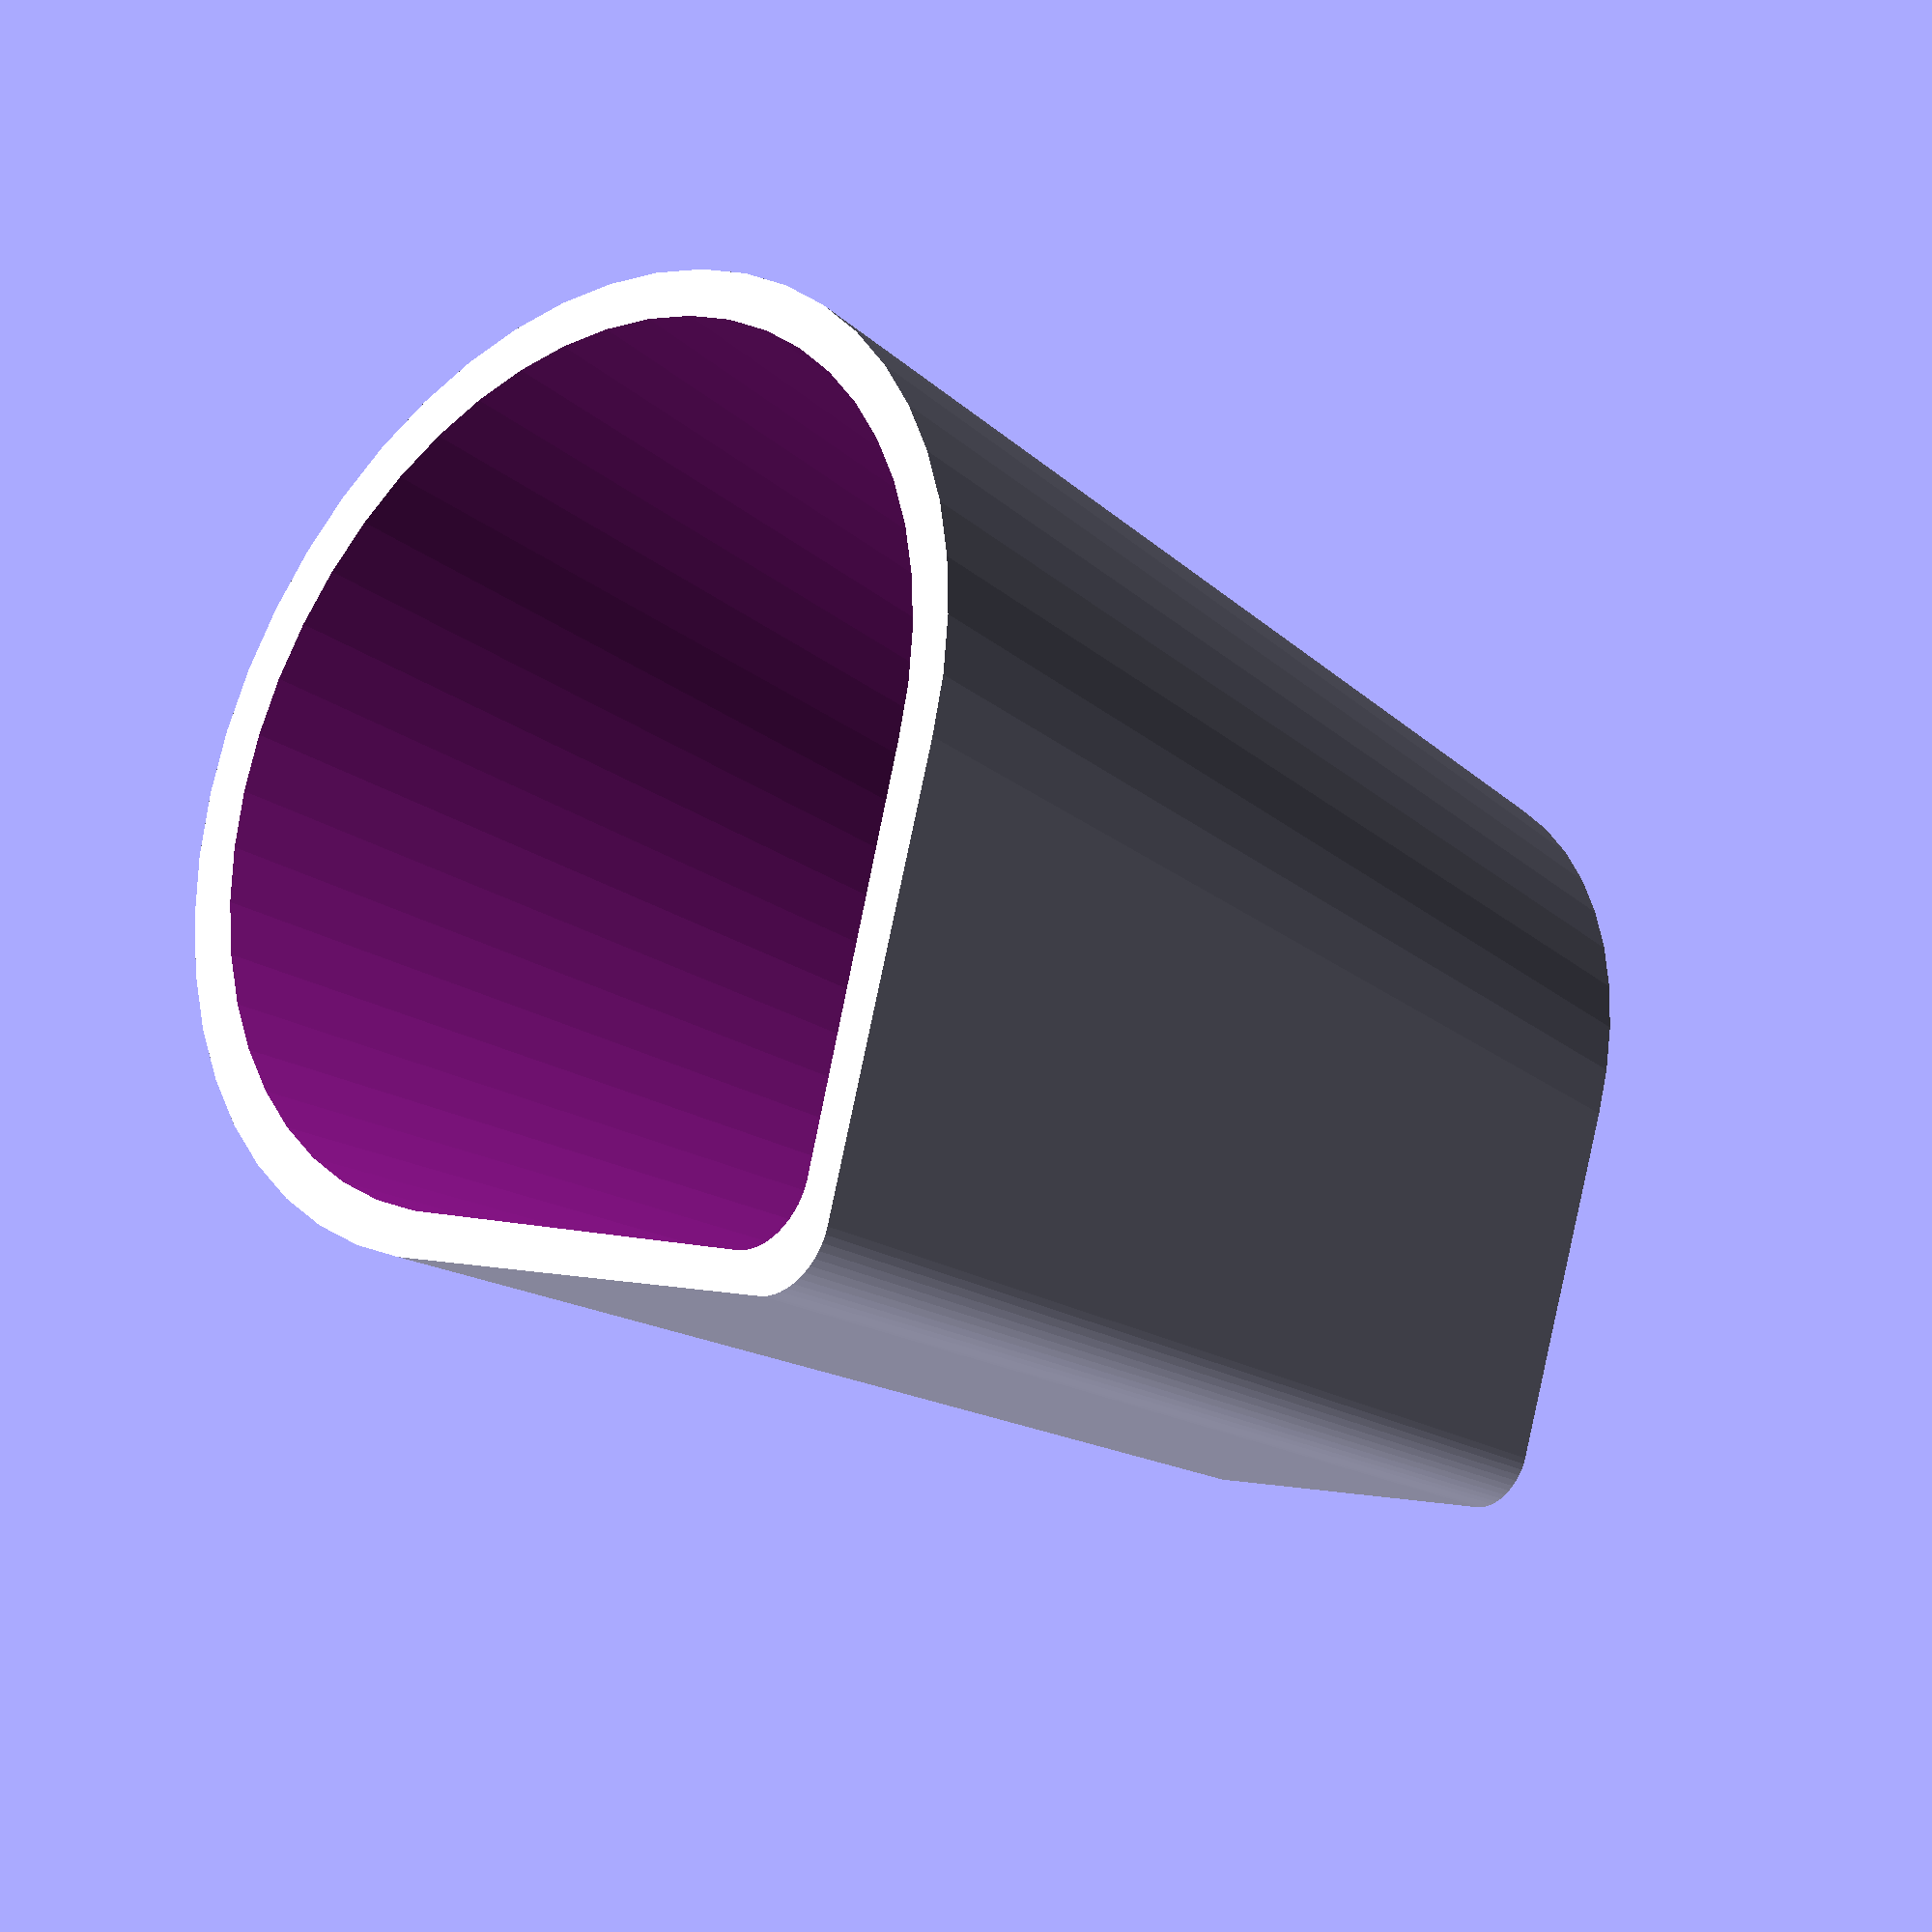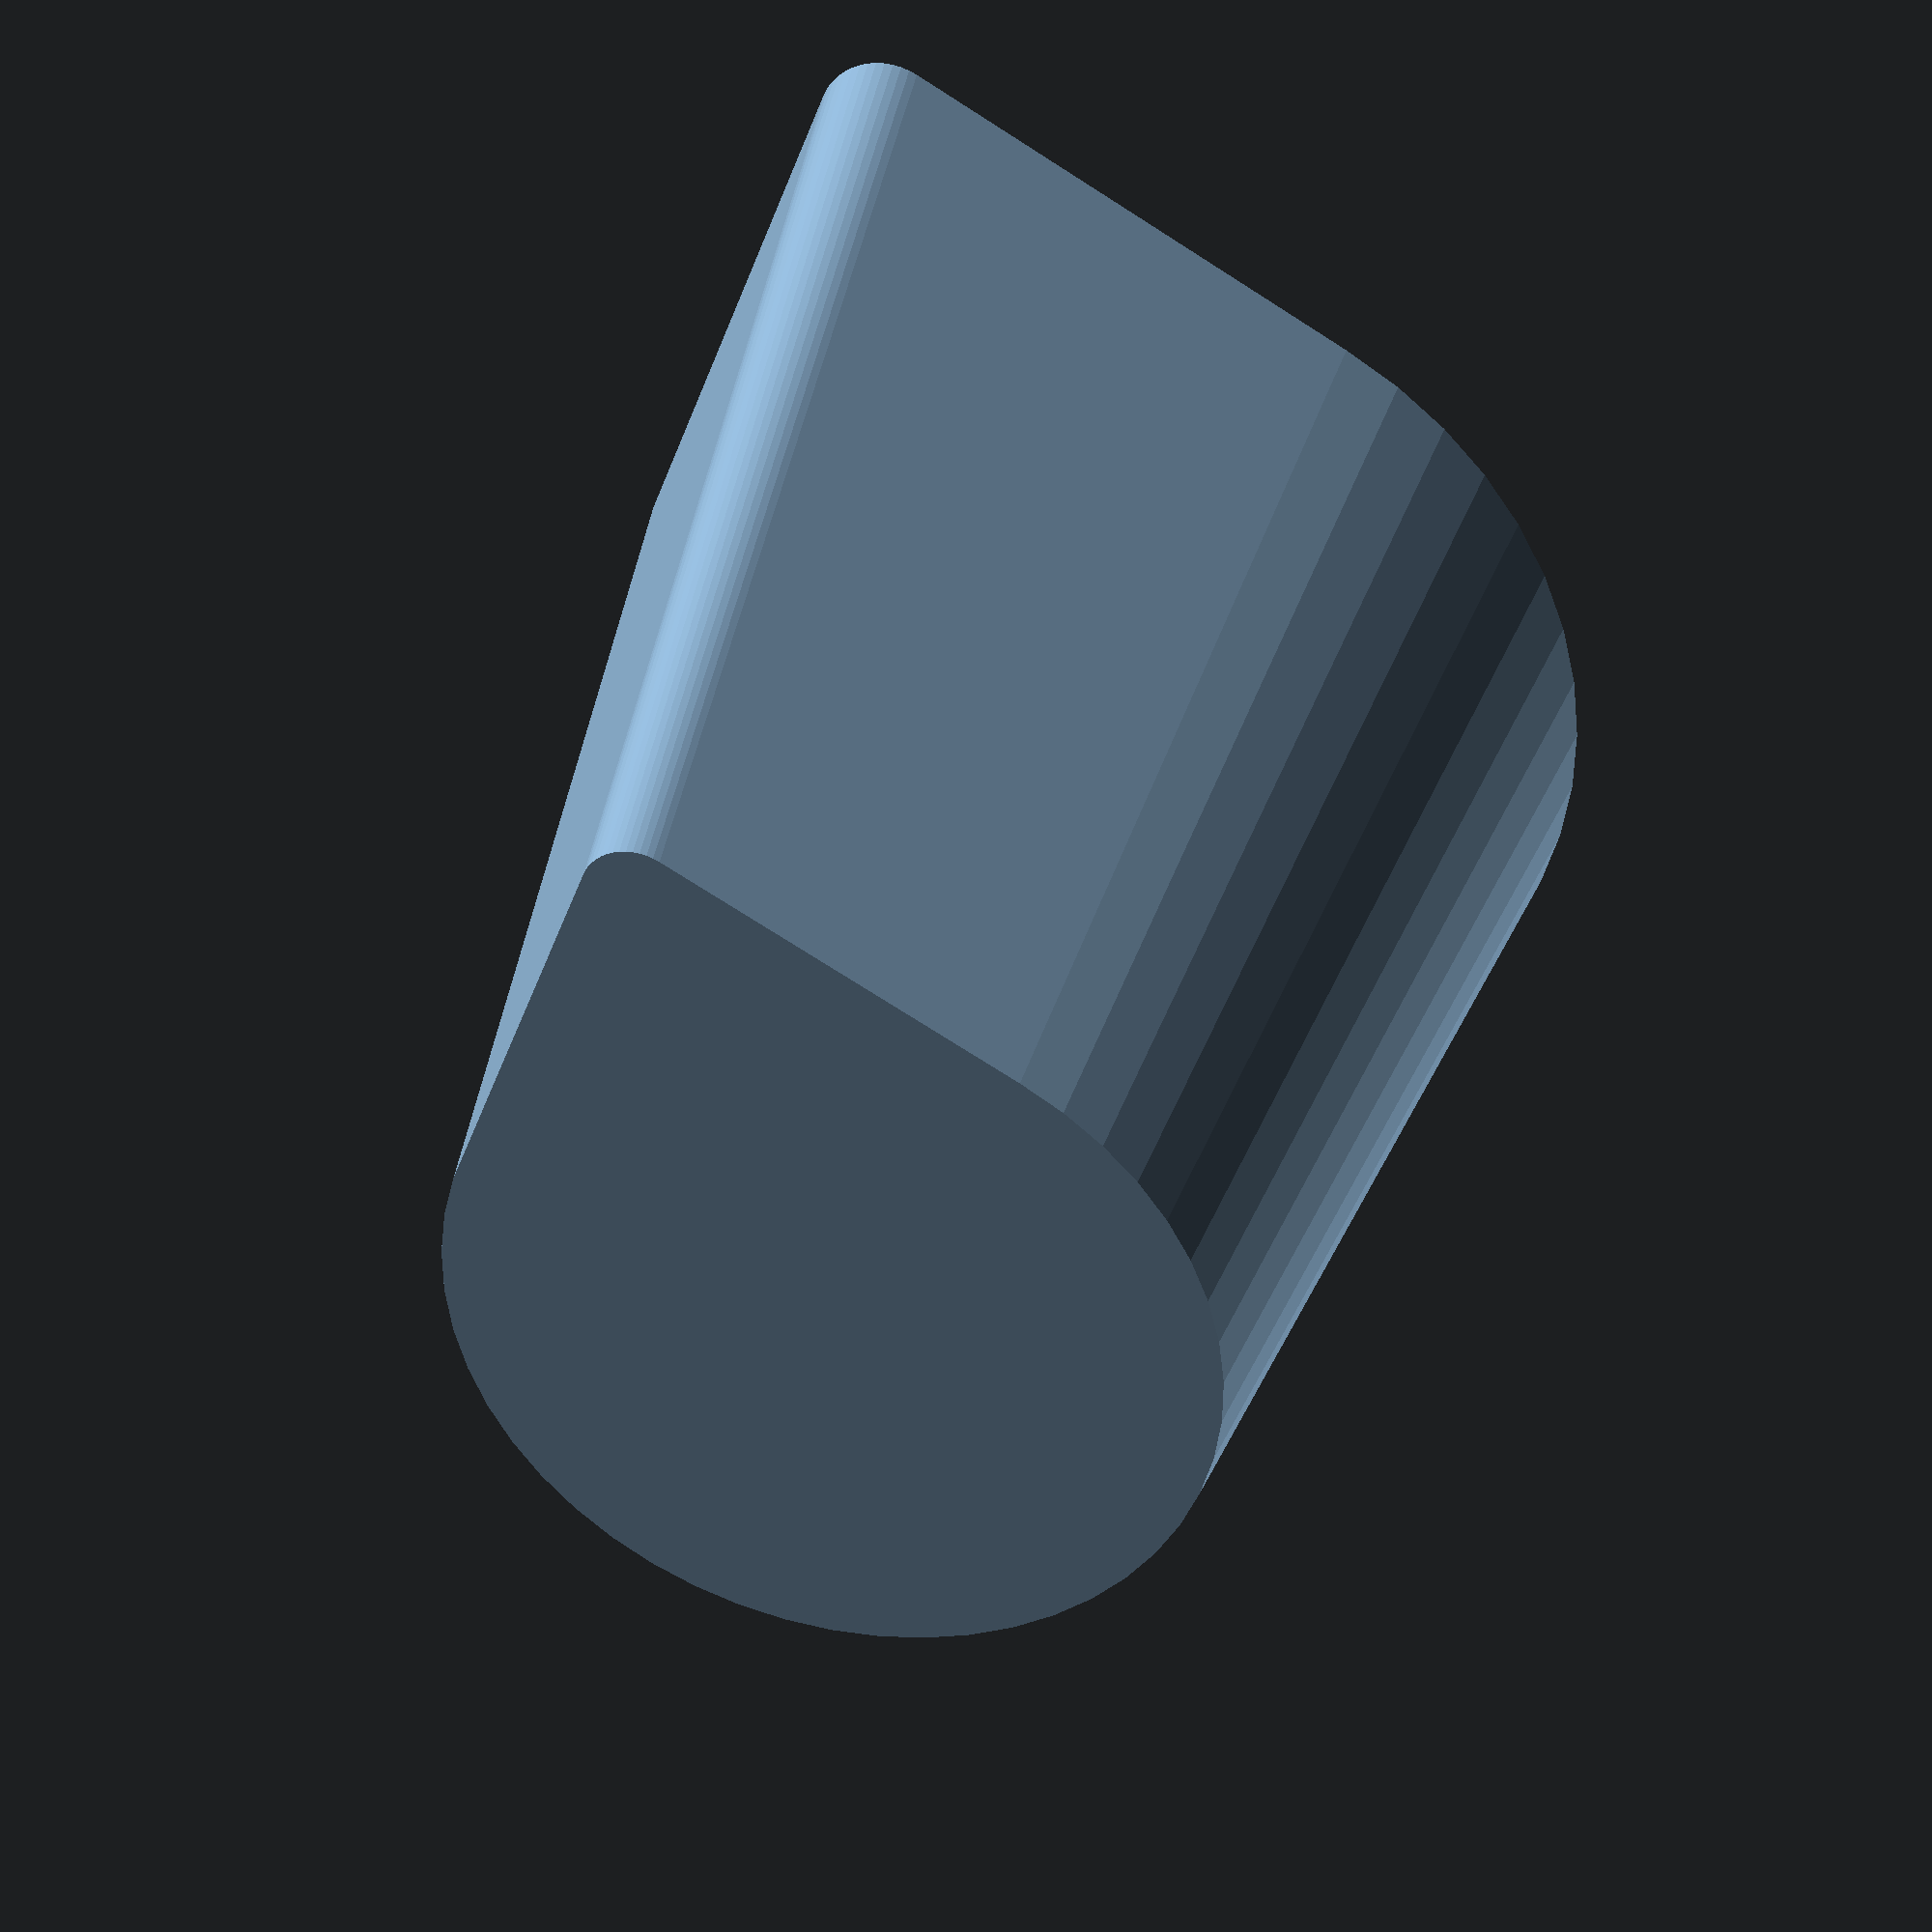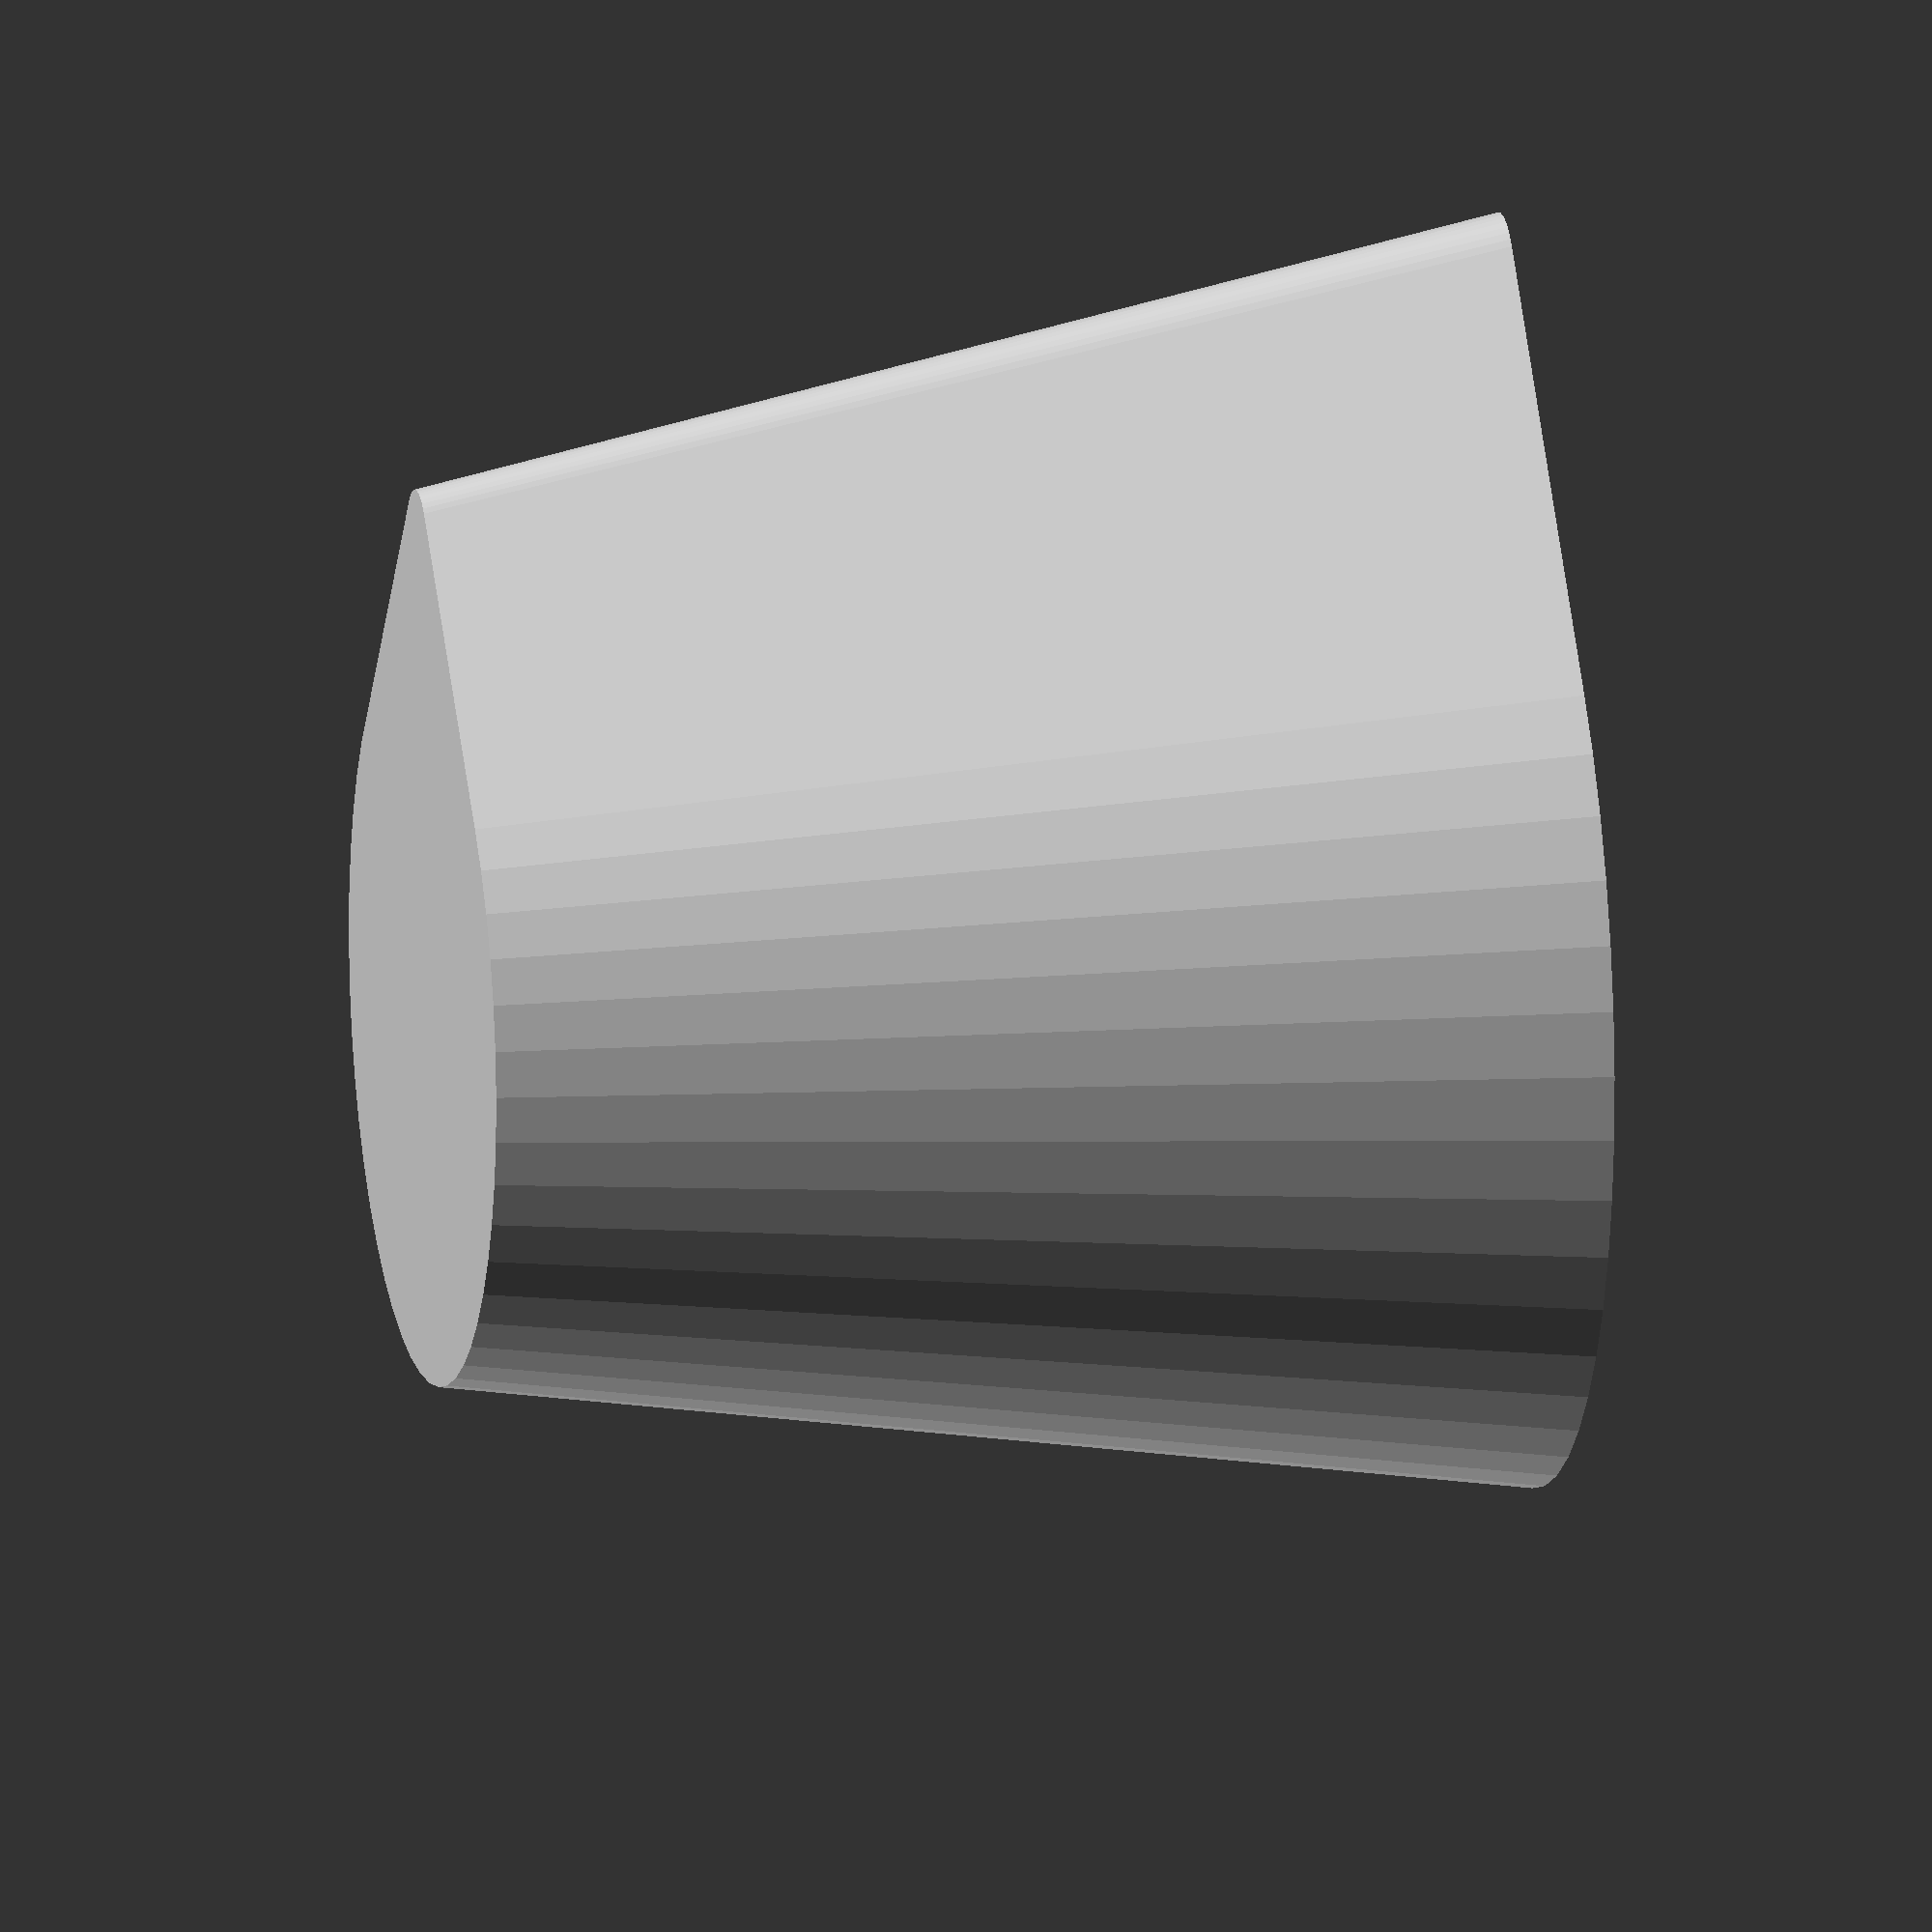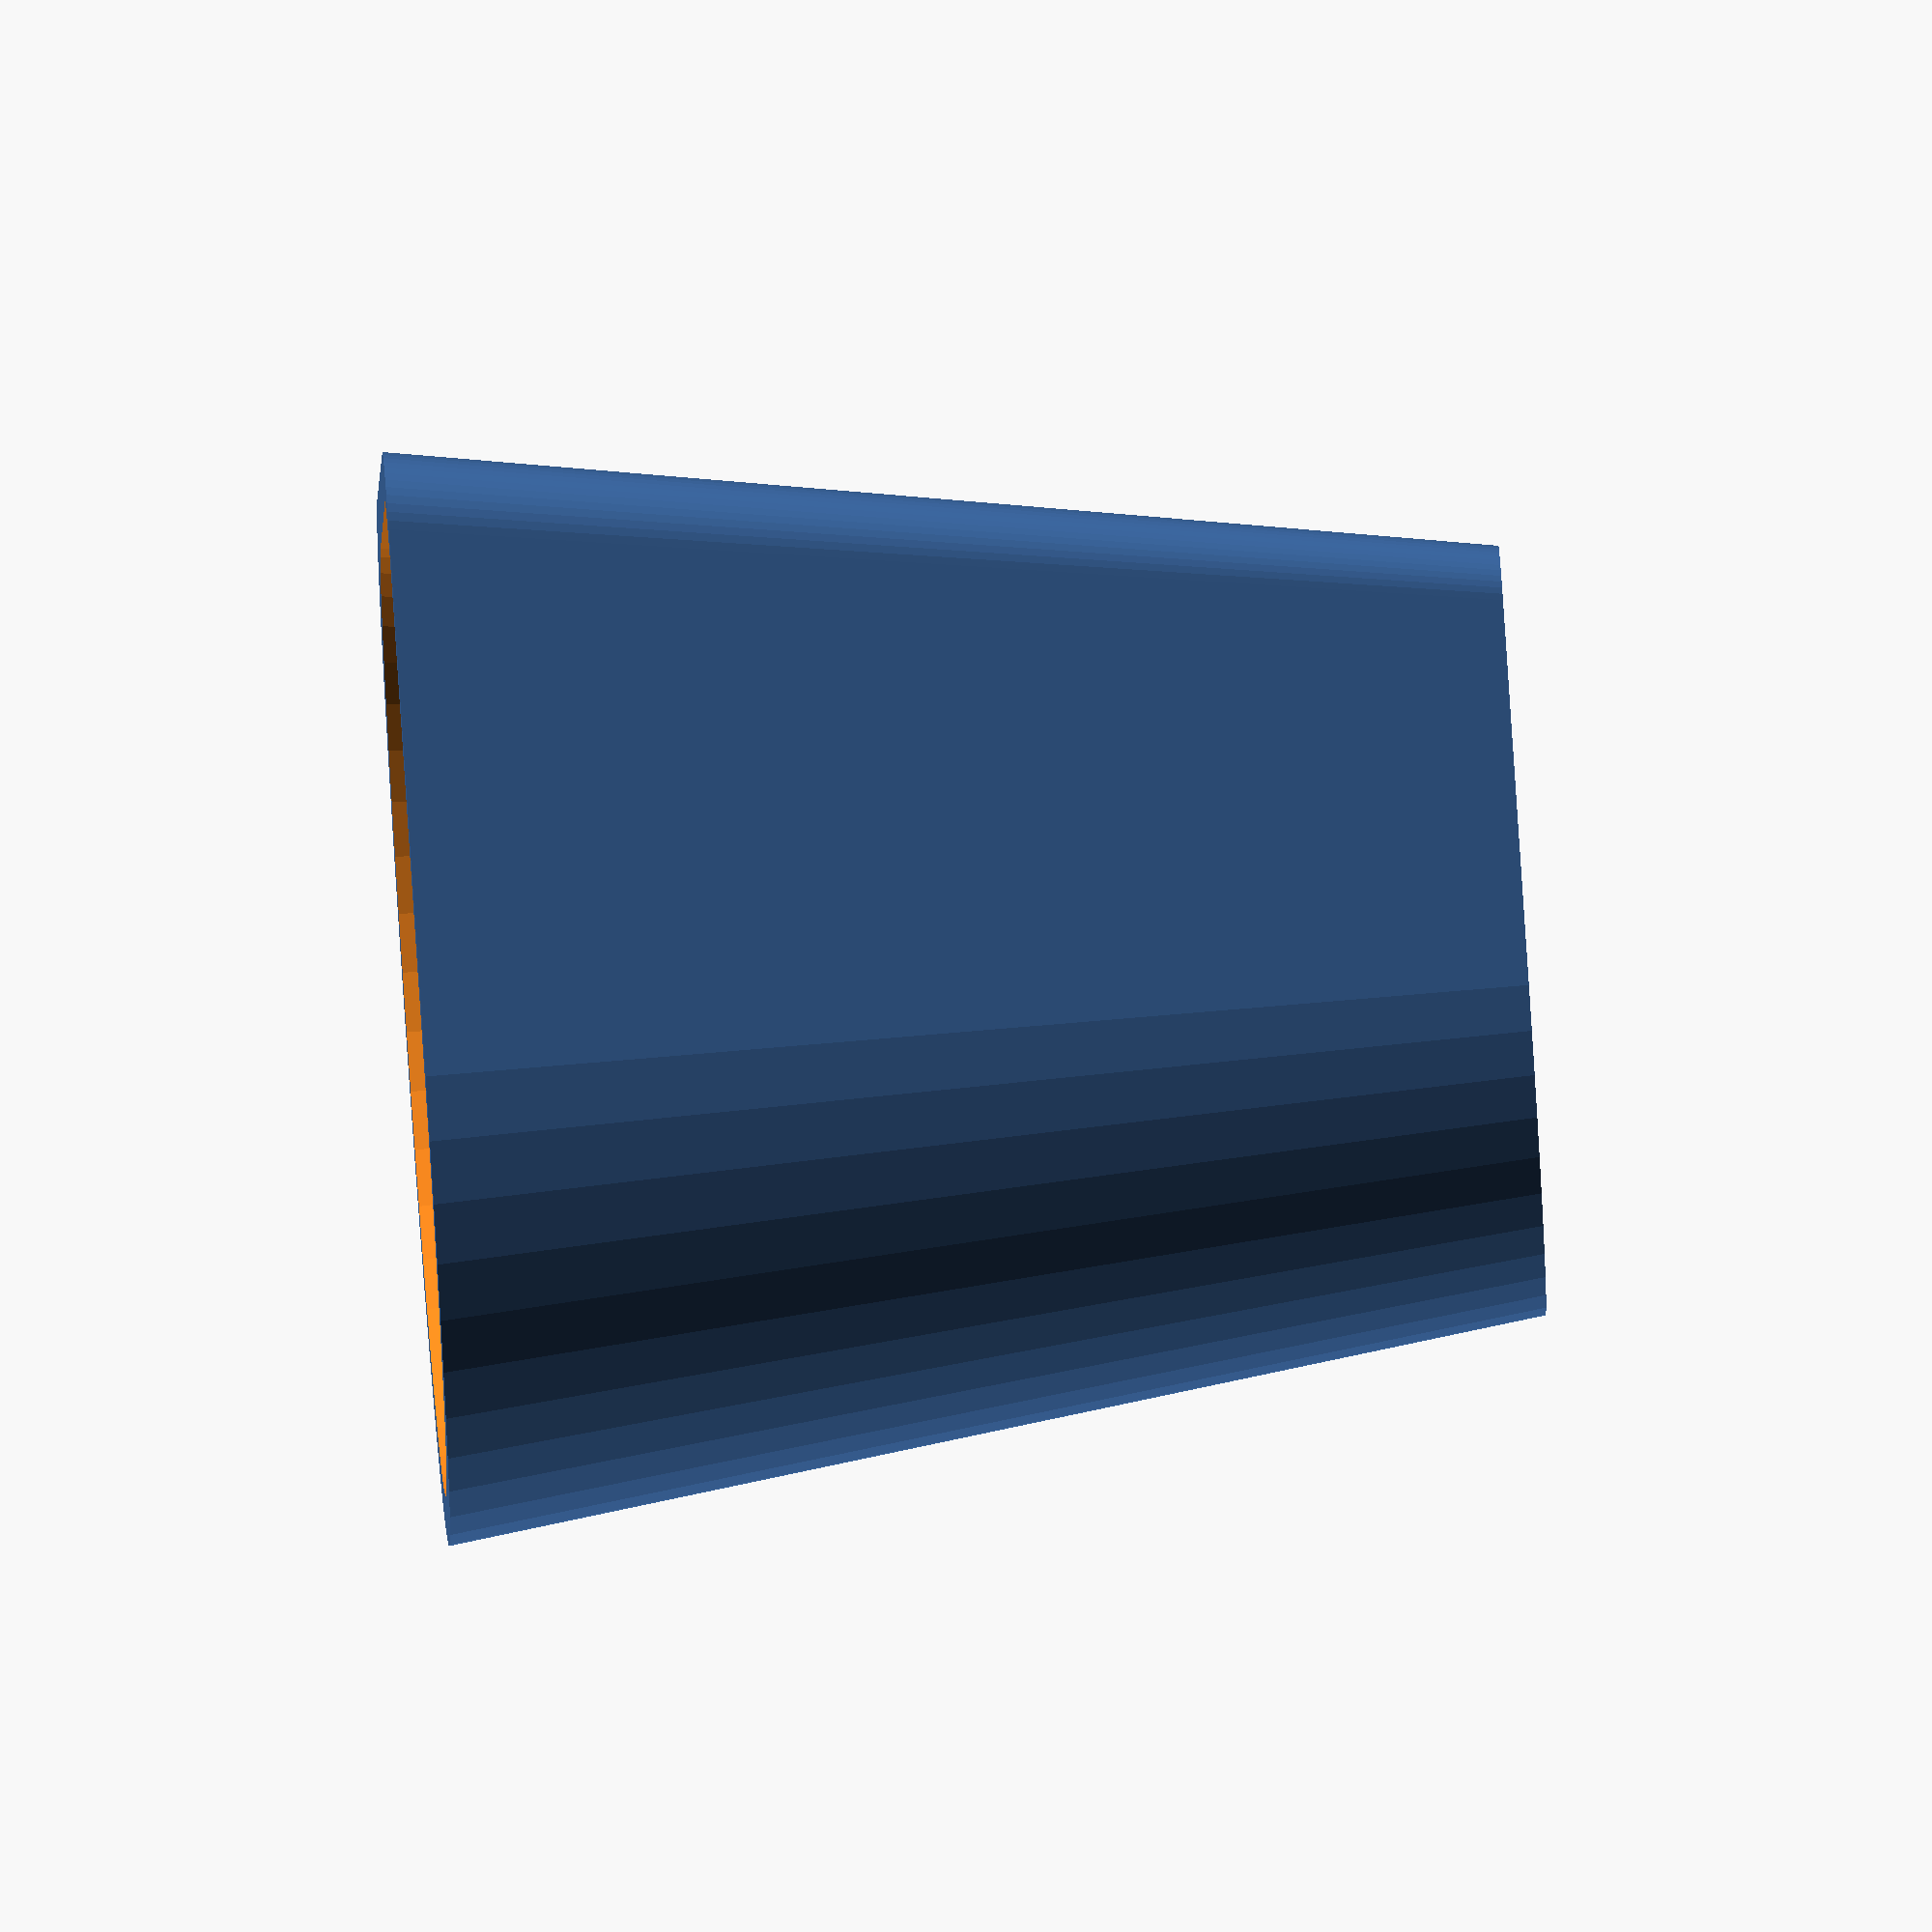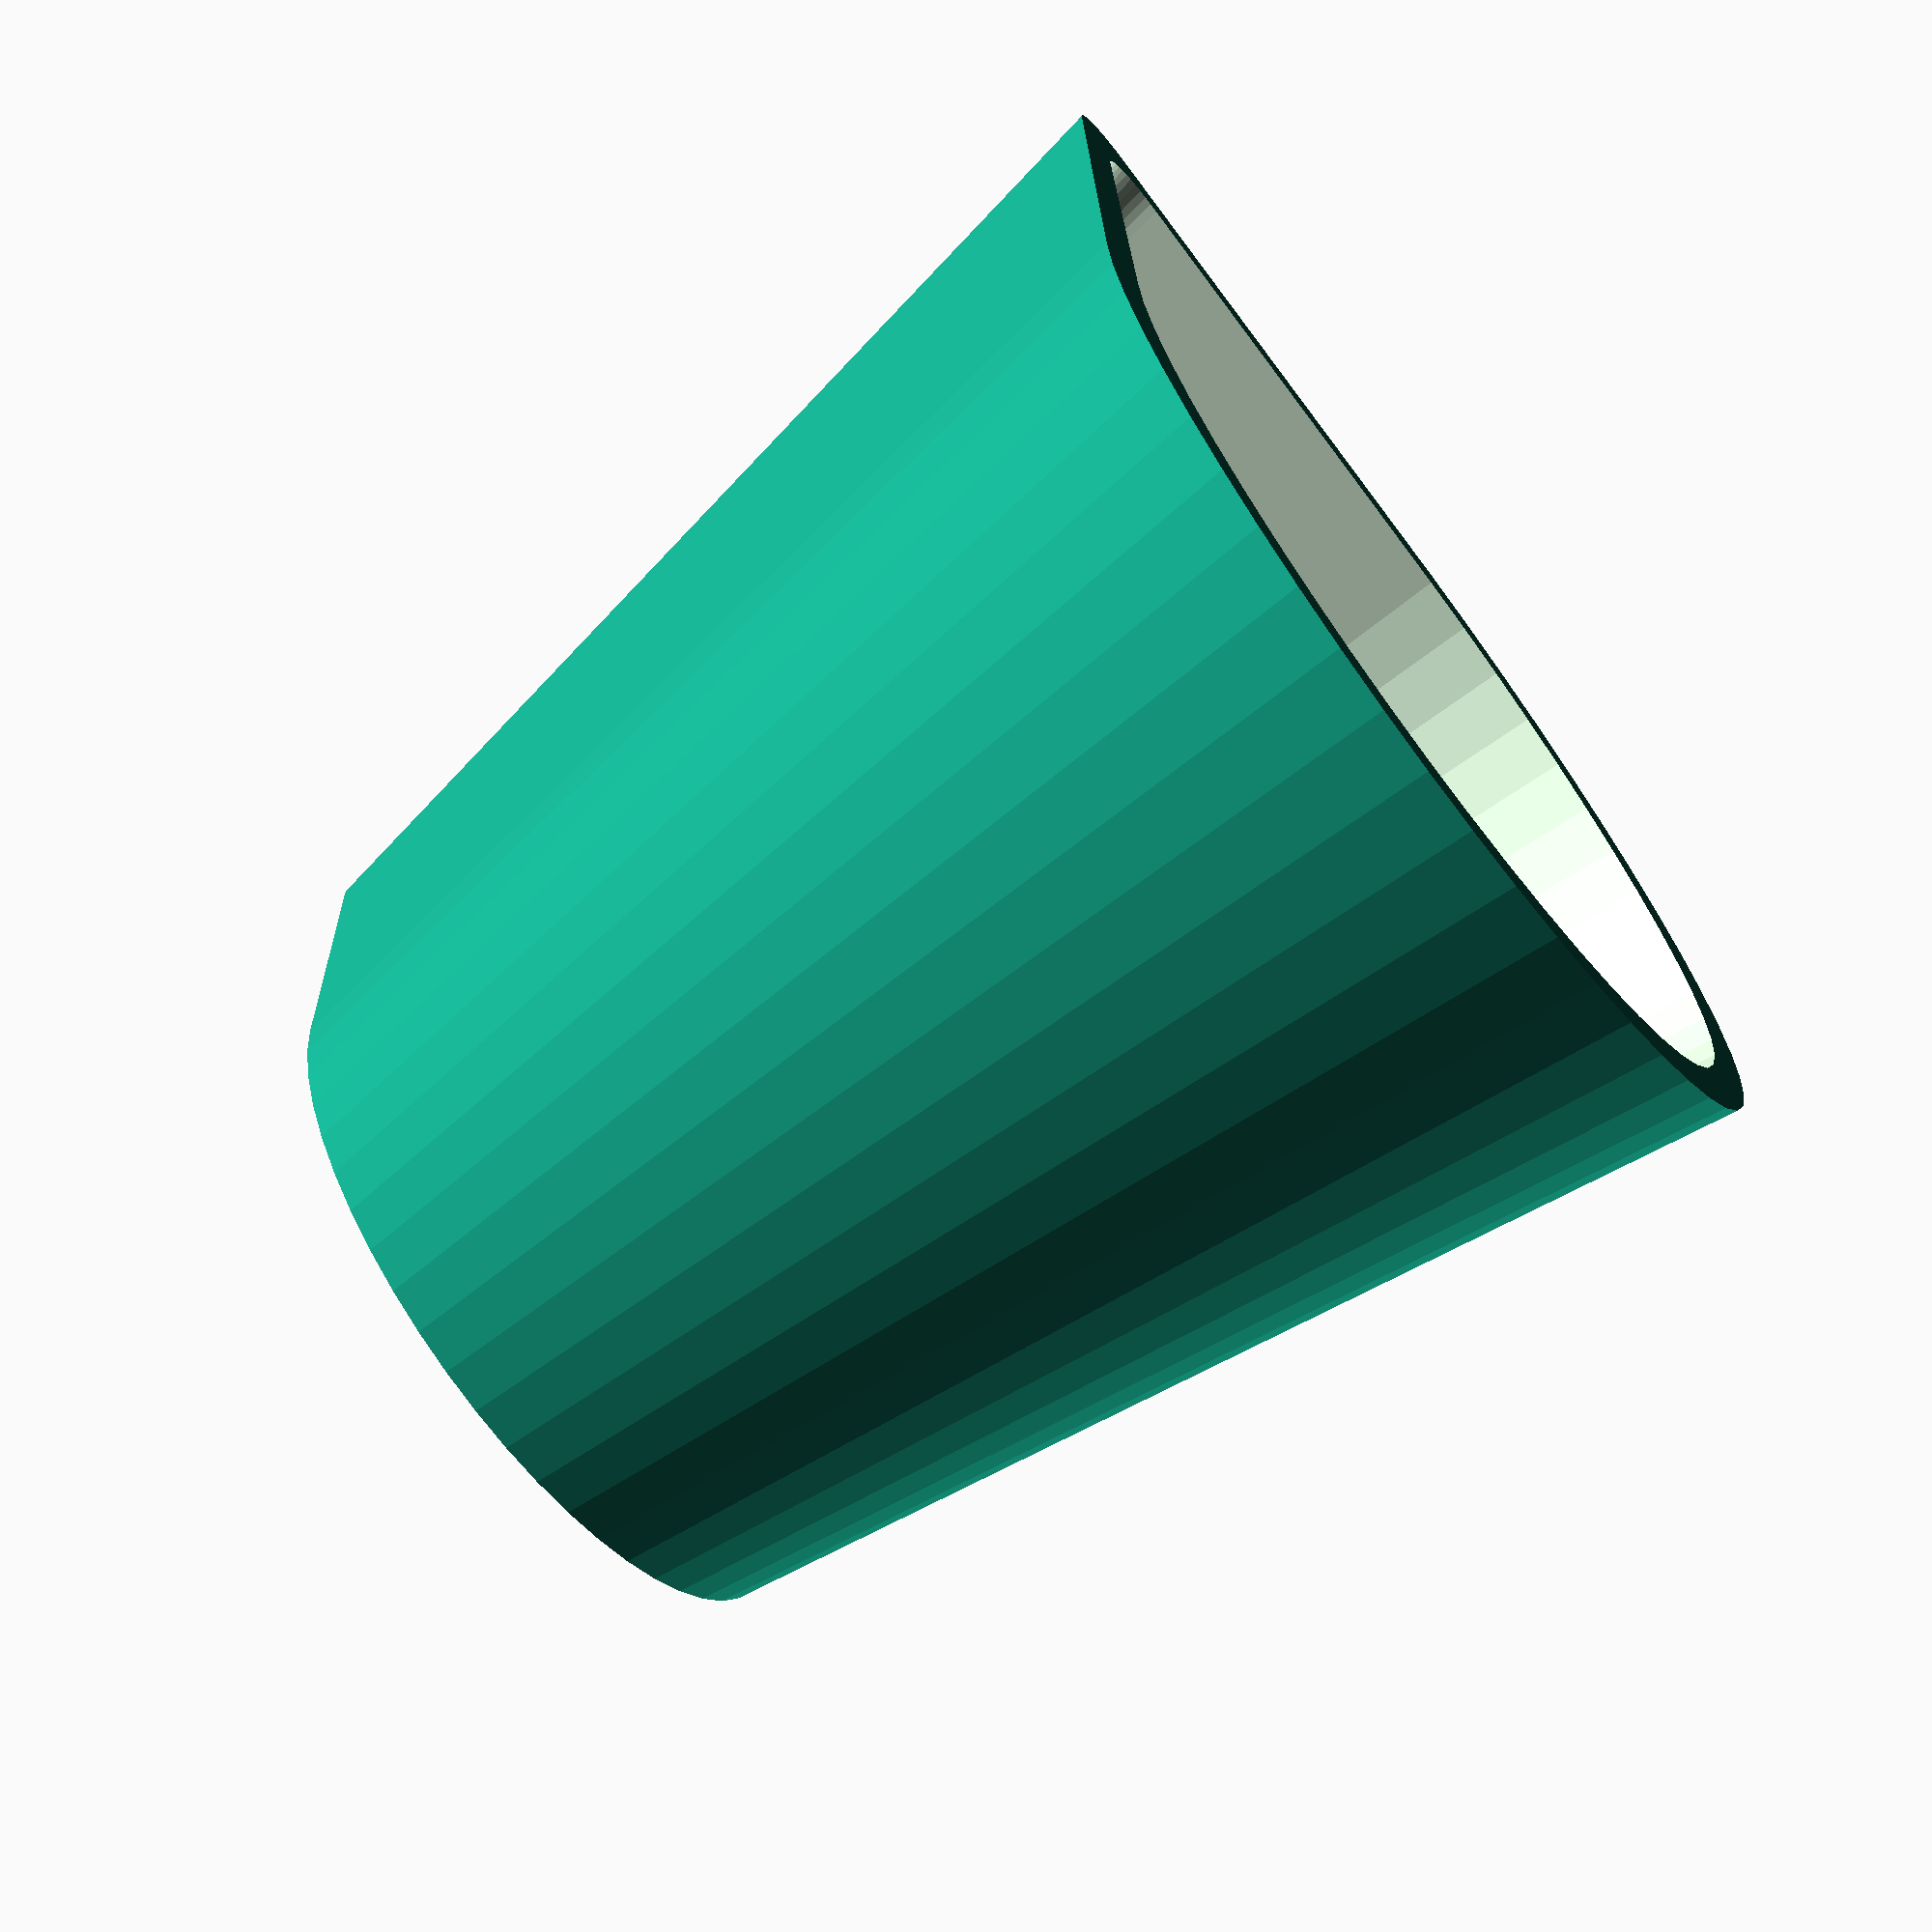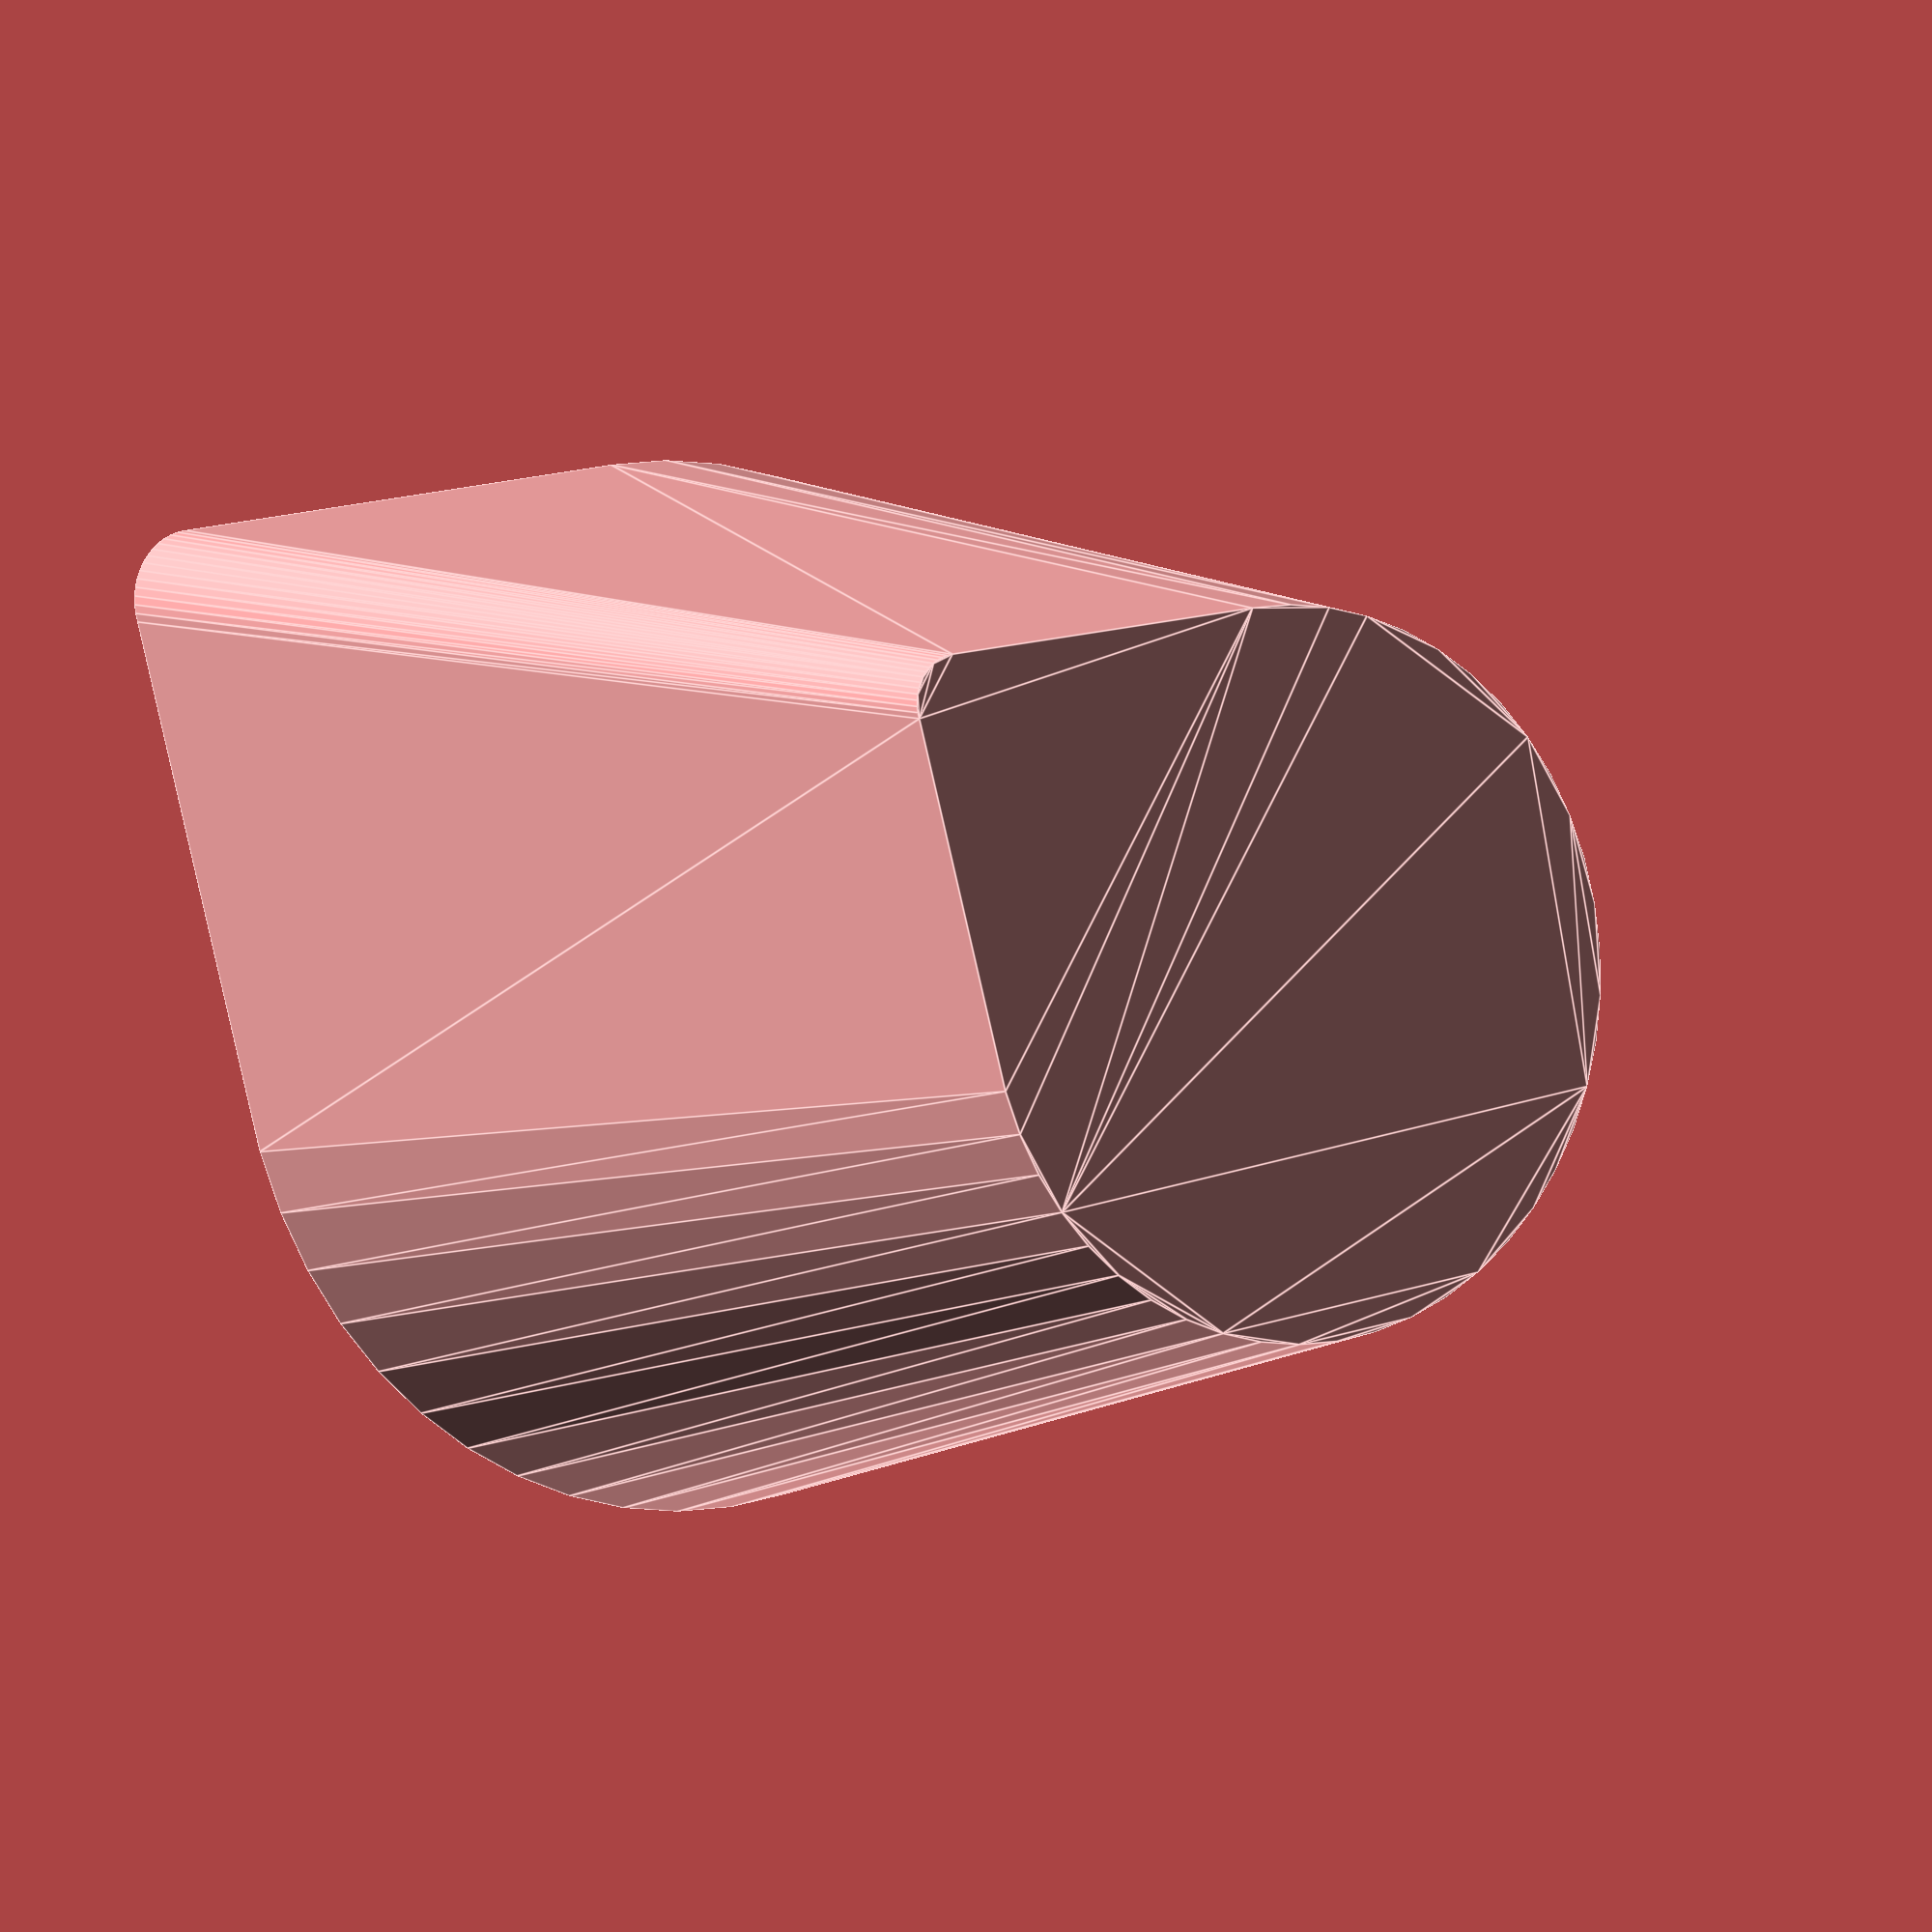
<openscad>
/*  creatung a teardrop shot gass

*/

$fn=50;
eps=0.01;

function scale(base,height,slope) =
    let( top = base + tan(slope)*height)
    top/base;

module teardrop(base,height,scale=1.5) {
     linear_extrude(height=height,scale=scale)
     union () {
         circle(base);
         square(base);
     }
 } 
 
module teardrop_hull(base,height,scale=1.5,round=2) {
     linear_extrude(height=height,scale=scale)
     hull () {
         circle(base);
         translate([base-round/2,base-round/2,0]) 
              circle(round);
     }
 } 

module teardrop_mink(base,height,scale=1.5,round=2) {
  minkowski() {
     linear_extrude(height=height,scale=scale)
        union () {
         circle(base);
         square(base);
     }
     sphere(round);
   }
 }
 
//translate([0,0,-61])
module teardrop_glass(base,height,thickness,slope) {
    outer_scale= scale(base,height,slope);
    top = base * outer_scale;
    inner_base = (base - thickness)+ tan(slope) * thickness;
    inner_scale =  (top -thickness) / inner_base;
 //   echo(outer_scale,top,inner_base,inner_scale);
    difference() {
       teardrop_hull(base,height,outer_scale);
       translate([0,0,thickness])
            teardrop_hull(inner_base, height-thickness+eps,inner_scale);
    //   cube(100);
    }
}


teardrop_glass(15,45,2,8);

</openscad>
<views>
elev=27.6 azim=110.3 roll=44.2 proj=o view=solid
elev=323.9 azim=334.6 roll=194.1 proj=p view=solid
elev=165.7 azim=138.3 roll=281.5 proj=o view=solid
elev=103.2 azim=102.0 roll=94.0 proj=o view=solid
elev=248.9 azim=91.8 roll=232.6 proj=p view=wireframe
elev=0.7 azim=11.6 roll=145.8 proj=o view=edges
</views>
